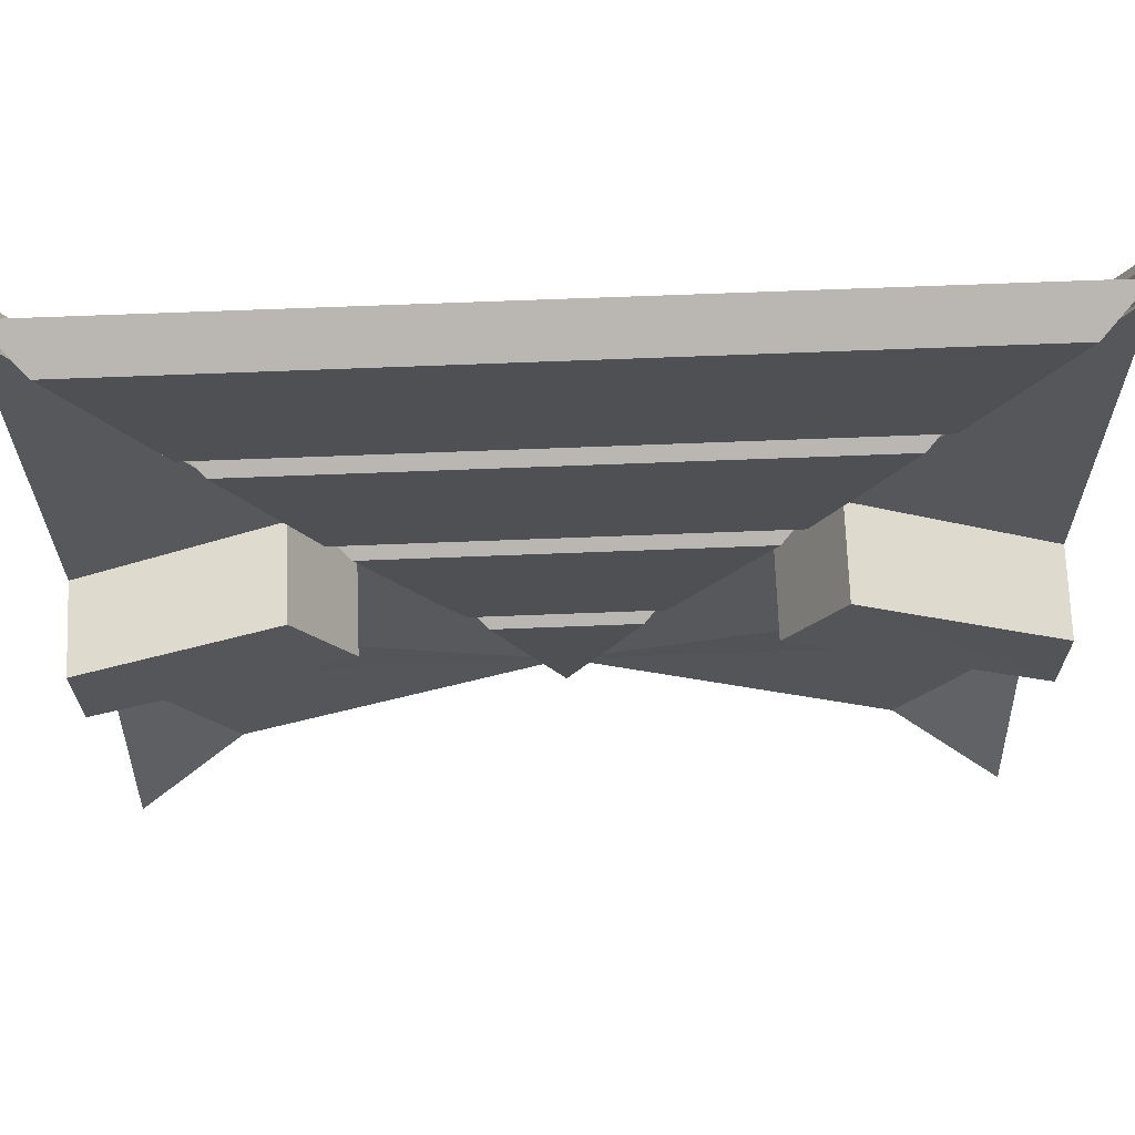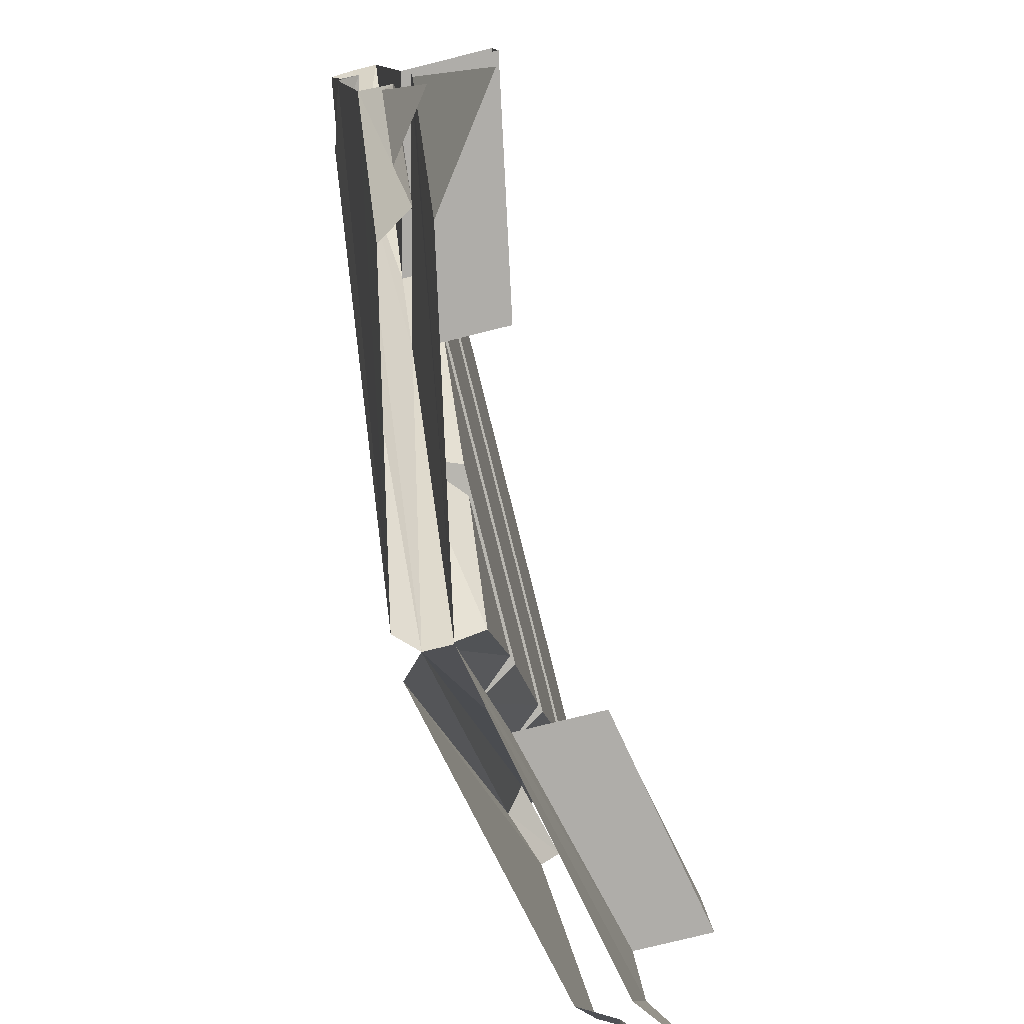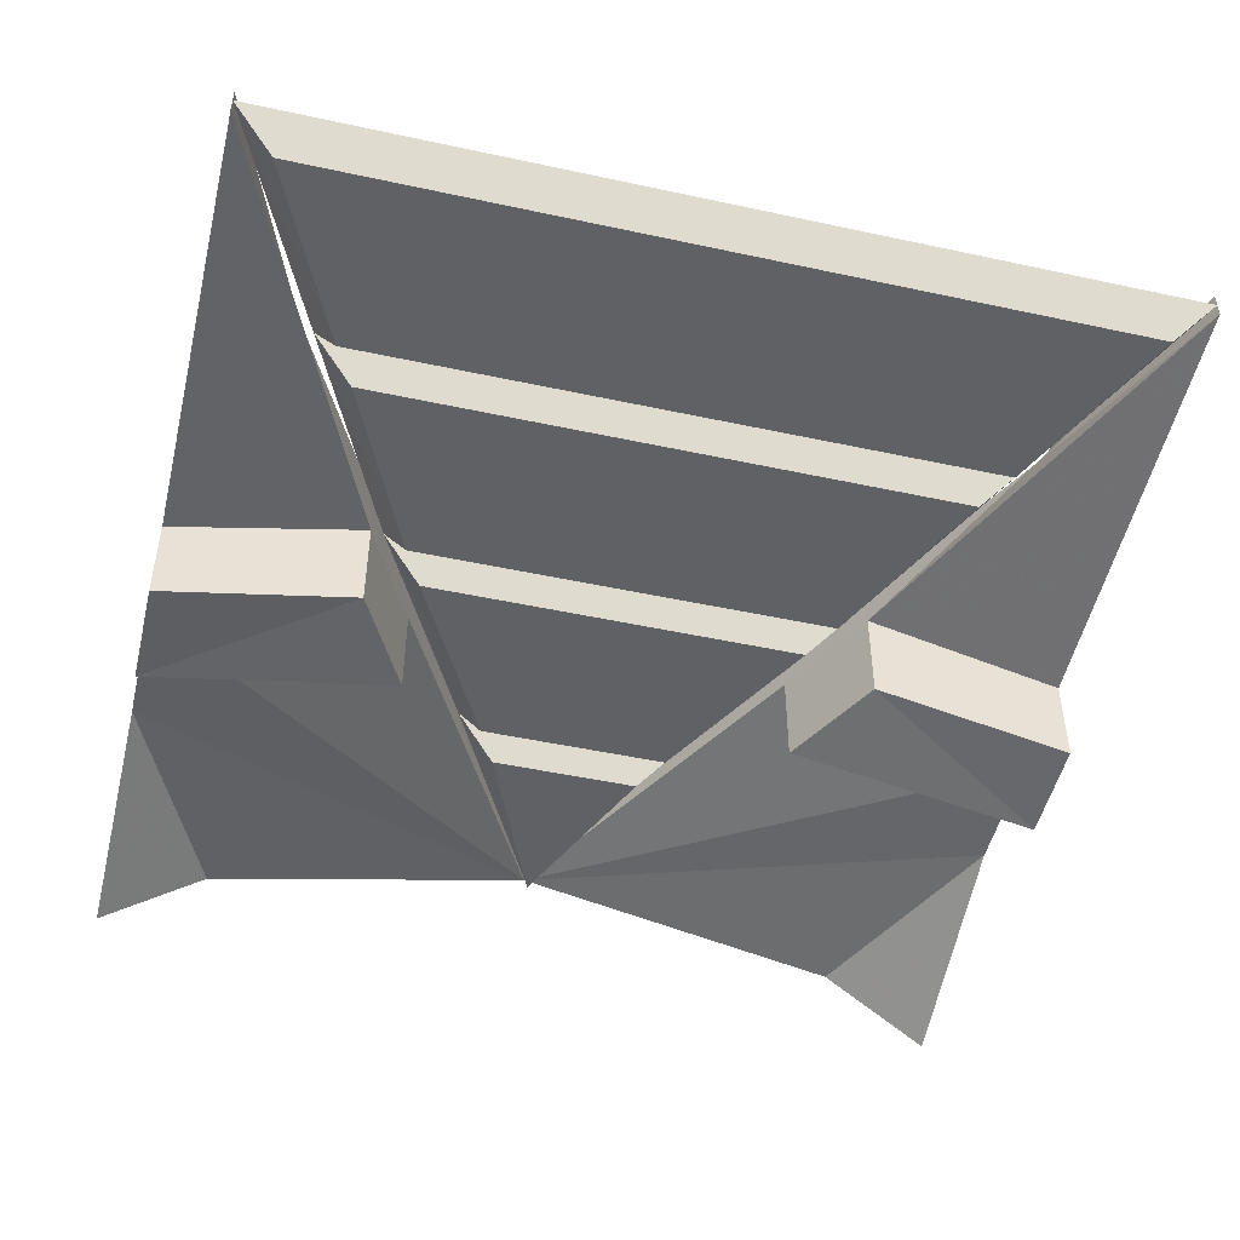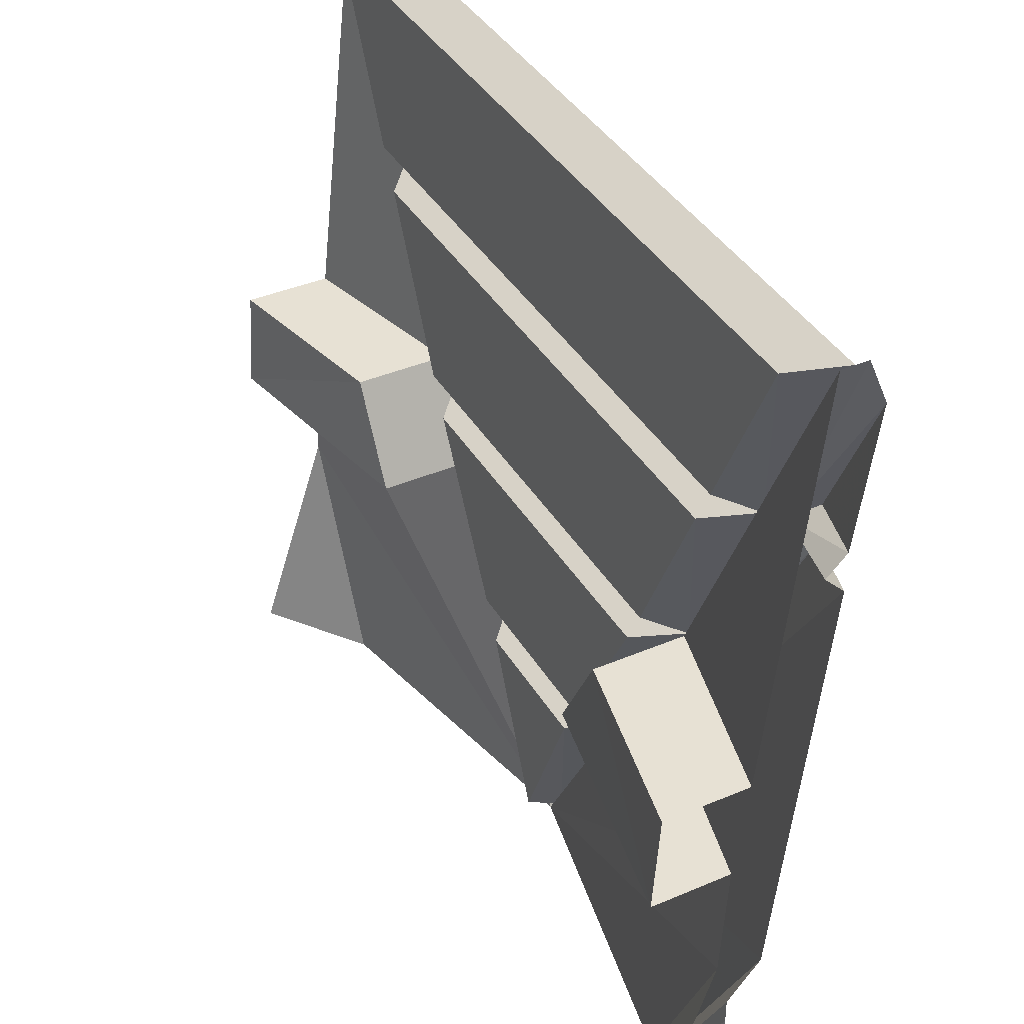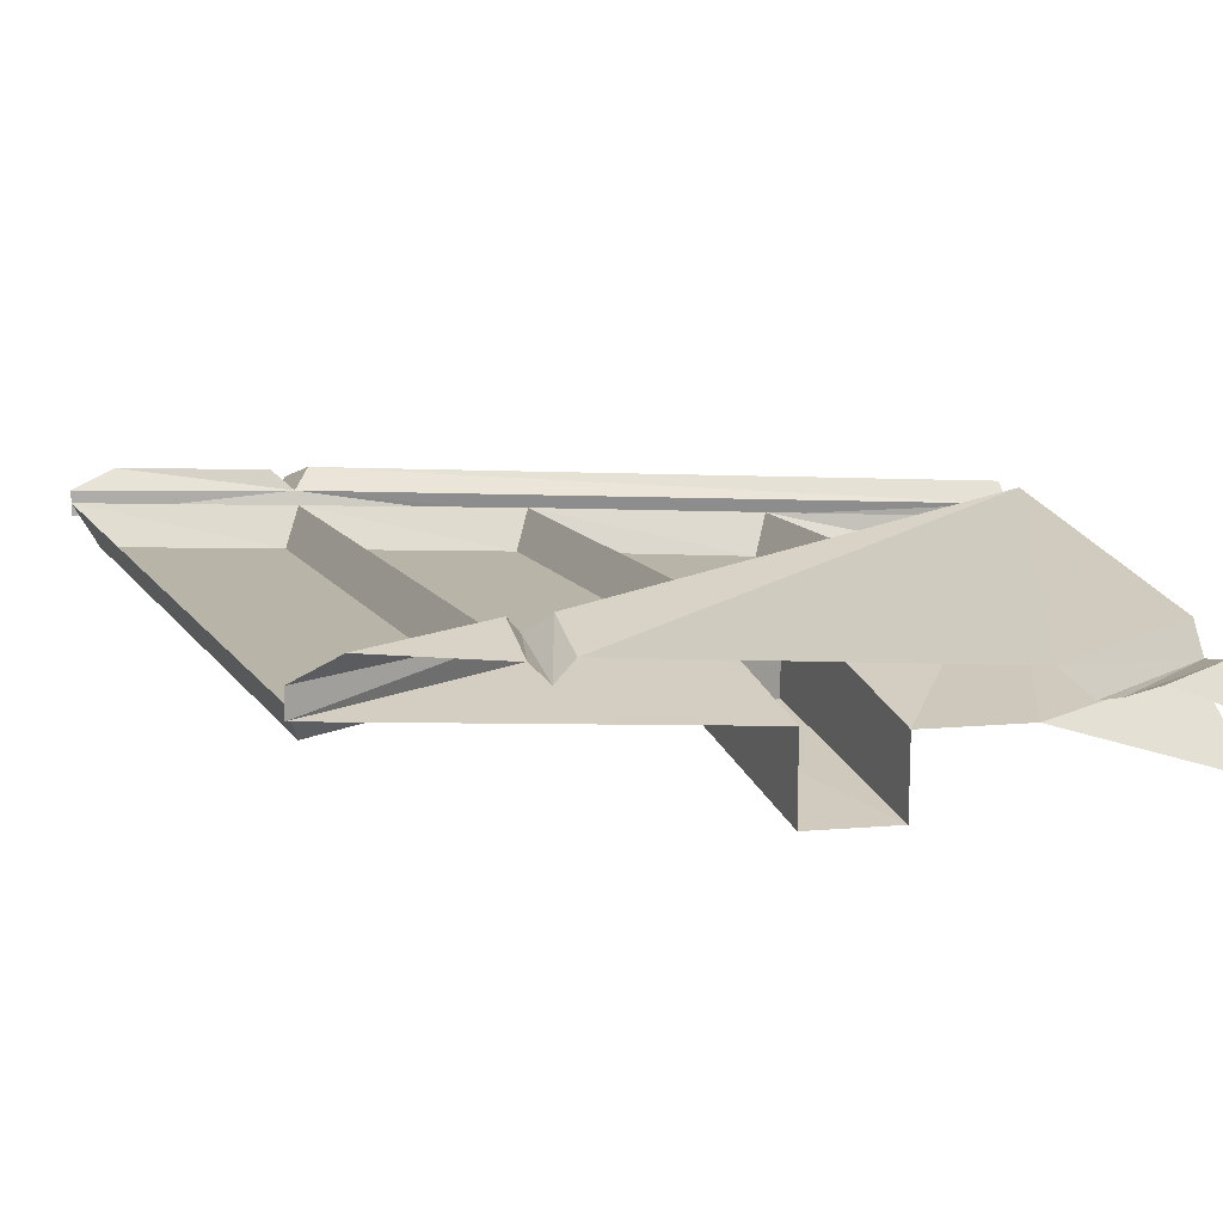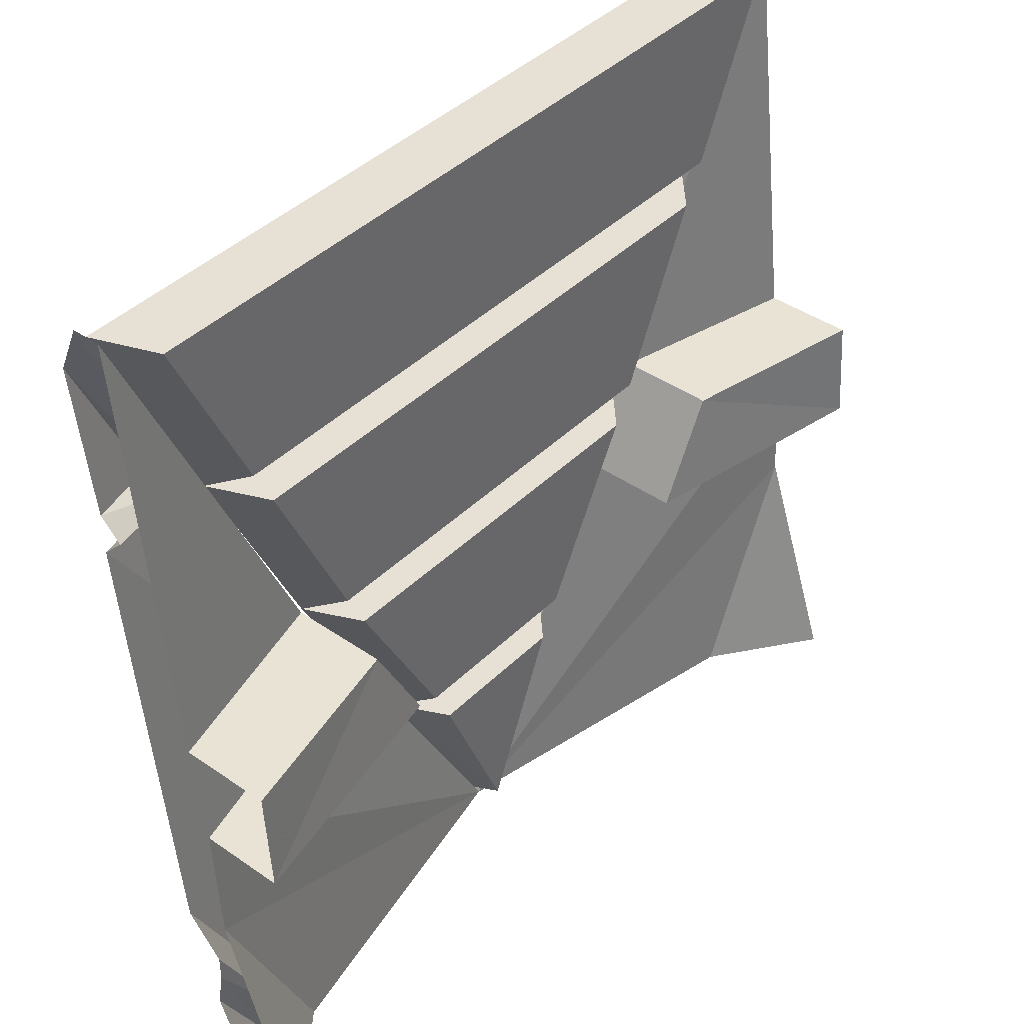
<metadata>
{"format":"obj","ext":"obj","renderer":"f3d","projection":"perspective","resolution":1024,"background":"white","views":[{"elev":71.3,"azim":-2.2,"up":"+Z"},{"elev":-77.4,"azim":-76.1,"up":"+Z"},{"elev":-47.5,"azim":-13.7,"up":"+Y"},{"elev":39.4,"azim":62.1,"up":"+Z"},{"elev":13.0,"azim":68.0,"up":"+Y"},{"elev":41.2,"azim":-49.8,"up":"+Z"}]}
</metadata>
<code>
v 0 0.1406 -0.5
v -0.02344 0.1641 -0.5
v -0.4219 0.1641 0.2266
v -0.3984 0.1406 0.25
v -0.2188 0.1094 -0.1016
v 0 0.1094 -0.5
v 0.2188 0.1094 -0.1016
v 0.3984 0.1406 0.25
v 0.4219 0.1641 0.2266
v 0.02344 0.1641 -0.5
v 0.5 0.1406 0.2344
v 0.5 0.08594 -0.2578
v 0.375 0.08594 -0.5
v 0.3984 0.04688 -0.5
v 0.5 0.04688 -0.3047
v 0.5 0.04688 -0.3359
v 0.4375 0.05469 -0.5
v 0.5 0.05469 -0.3828
v 0.5 0.007812 -0.5
v -0.2812 0.1094 0.01562
v -0.2812 0 0.01562
v -0.2188 0 -0.1016
v -0.5 0.03906 -0.1016
v -0.5 0.03125 -0.2422
v -0.3828 0.03125 -0.5
v -0.5 -0.05469 -0.5
v -0.5 0.1094 0.5
v -0.5 0.1406 0.5
v -0.5 0.1641 0.4453
v -0.4219 0.1641 0.2734
v -0.5 0.1406 0.2812
v -0.5 0.1172 0.2578
v -0.5 0.1406 0.2344
v -0.5 0.08594 -0.2578
v -0.375 0.08594 -0.5
v -0.3984 0.04688 -0.5
v -0.5 0.04688 -0.3047
v -0.5 0.04688 -0.3359
v -0.4375 0.05469 -0.5
v -0.5 0.05469 -0.3828
v -0.5 0.007812 -0.5
v -0.5 -0.05469 -0.1016
v -0.5 -0.04688 0.01562
v -0.5 0.05469 0.01562
v -0.08594 0.07812 -0.2734
v 0 0.07812 -0.2734
v 0 0.125 -0.25
v -0.1328 0.125 -0.25
v 0 0.07812 -0.4766
v 0.08594 0.07812 -0.2734
v 0.1328 0.125 -0.25
v 0.1094 0.07812 -0.2266
v 0 0.07812 -0.2266
v -0.1094 0.07812 -0.2266
v -0.2656 0.125 0
v -0.2188 0.07812 -0.02344
v 0 0.125 0
v 0 0.07812 0.02344
v -0.2422 0.07812 0.02344
v -0.3828 0.125 0.25
v -0.3359 0.07812 0.2266
v 0 0.125 0.25
v 0 0.07812 0.2734
v -0.3594 0.07812 0.2734
v -0.5 0.125 0.5
v -0.4531 0.07812 0.4766
v 0 0.125 0.5
v 0 0.07812 0.4766
v 0.5 0.125 0.5
v 0.4531 0.07812 0.4766
v 0.3828 0.125 0.25
v 0.3594 0.07812 0.2734
v 0 0.07812 0.2266
v 0.3359 0.07812 0.2266
v 0.2656 0.125 0
v 0.2422 0.07812 0.02344
v 0 0.07812 -0.02344
v 0.2188 0.07812 -0.02344
v 0 0.125 -0.5
v 0.2812 0 0.01562
v 0.2812 0.1094 0.01562
v 0.5 0.1094 0.5
v 0.5 0.1406 0.5
v 0.5 0.1641 0.4453
v 0.4219 0.1641 0.2734
v 0.5 0.1406 0.2812
v 0.5 0.1172 0.2578
v 0.2188 0 -0.1016
v 0.5 -0.05469 -0.1016
v 0.5 -0.04688 0.01562
v 0.5 0.05469 0.01562
v 0.5 0.03906 -0.1016
v 0.5 0.03125 -0.2422
v 0.3828 0.03125 -0.5
v 0.5 -0.05469 -0.5
f 1 2 3
f 1 3 4
f 1 8 9
f 1 9 10
f 1 4 5
f 1 5 6
f 1 6 7
f 1 7 8
f 27 20 4
f 27 4 28
f 4 20 5
f 7 81 8
f 8 81 82
f 8 82 83
f 10 9 11
f 10 11 12
f 10 12 13
f 28 4 29
f 29 4 30
f 33 3 2
f 33 2 34
f 34 2 35
f 45 46 47
f 45 47 48
f 46 50 51
f 46 51 47
f 8 83 84
f 8 84 85
f 13 12 14
f 14 12 15
f 14 15 16
f 14 16 17
f 17 16 18
f 29 30 31
f 34 35 36
f 34 36 37
f 37 36 38
f 38 36 39
f 38 39 40
f 45 49 46
f 46 49 50
f 84 86 85
f 17 18 19
f 40 39 41
f 5 20 21
f 5 21 22
f 5 22 23
f 43 21 20
f 43 20 44
f 22 42 23
f 7 80 81
f 7 88 80
f 80 90 81
f 81 90 91
f 92 88 7
f 92 89 88
f 5 23 6
f 6 23 24
f 6 24 25
f 25 24 26
f 44 20 27
f 81 91 82
f 92 7 6
f 92 6 93
f 93 6 94
f 93 94 95
f 31 30 4
f 31 4 32
f 8 85 86
f 8 86 87
f 32 4 3
f 32 3 33
f 8 87 9
f 9 87 11
f 42 21 43
f 42 22 21
f 80 88 89
f 80 89 90
f 45 48 49
f 48 54 55
f 55 54 56
f 55 59 60
f 60 59 61
f 60 64 65
f 65 64 66
f 69 70 71
f 71 70 72
f 71 74 75
f 75 74 76
f 75 78 51
f 51 78 52
f 49 48 79
f 49 79 50
f 50 79 51
f 47 51 52
f 47 52 53
f 47 53 48
f 48 53 54
f 55 56 57
f 60 62 63
f 60 63 64
f 65 66 67
f 67 66 68
f 67 68 69
f 69 68 70
f 71 72 62
f 75 57 77
f 75 77 78
f 56 77 57
f 72 63 62
f 55 57 58
f 55 58 59
f 60 61 62
f 71 62 73
f 71 73 74
f 75 76 57
f 61 73 62
f 76 58 57
f 52 78 53
f 53 78 77
f 53 77 54
f 54 77 56
f 68 66 64
f 68 64 63
f 68 63 70
f 70 63 72
f 73 61 59
f 73 59 58
f 73 58 74
f 74 58 76

</code>
